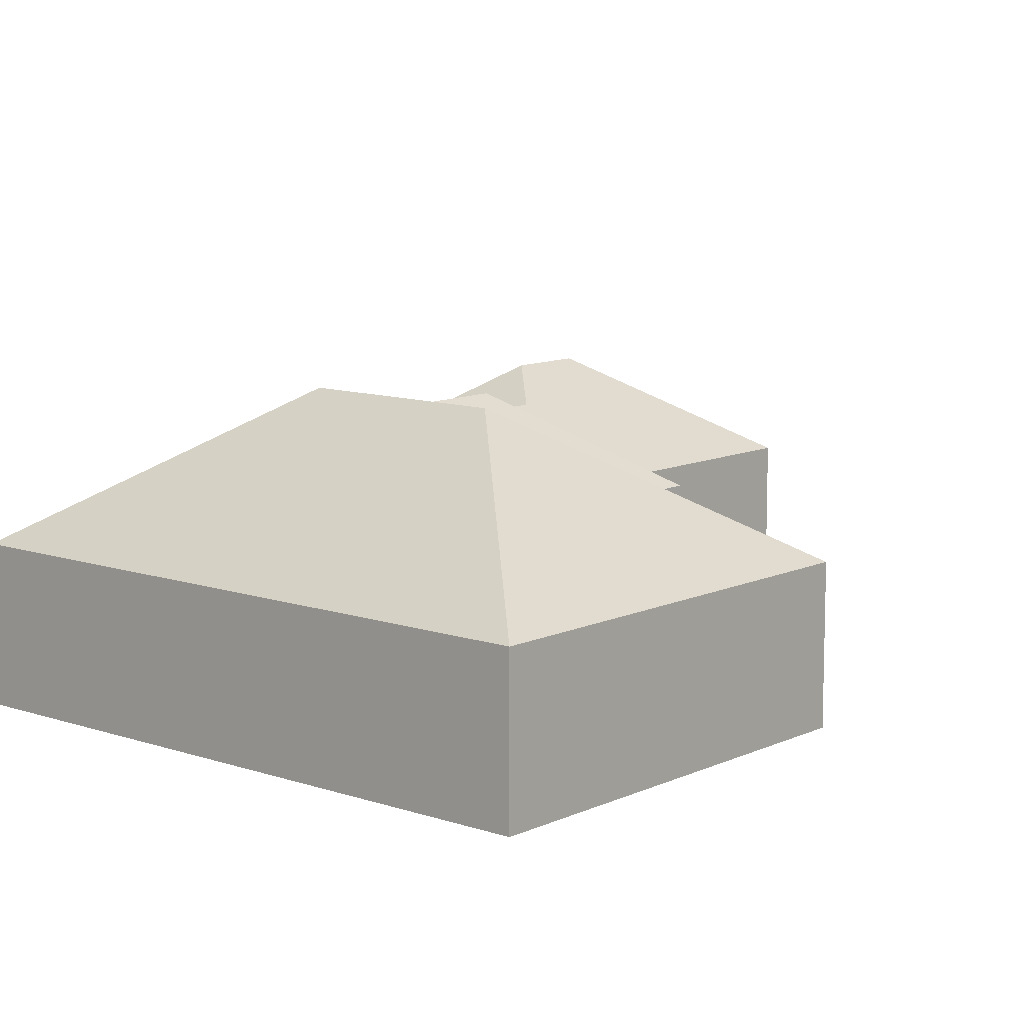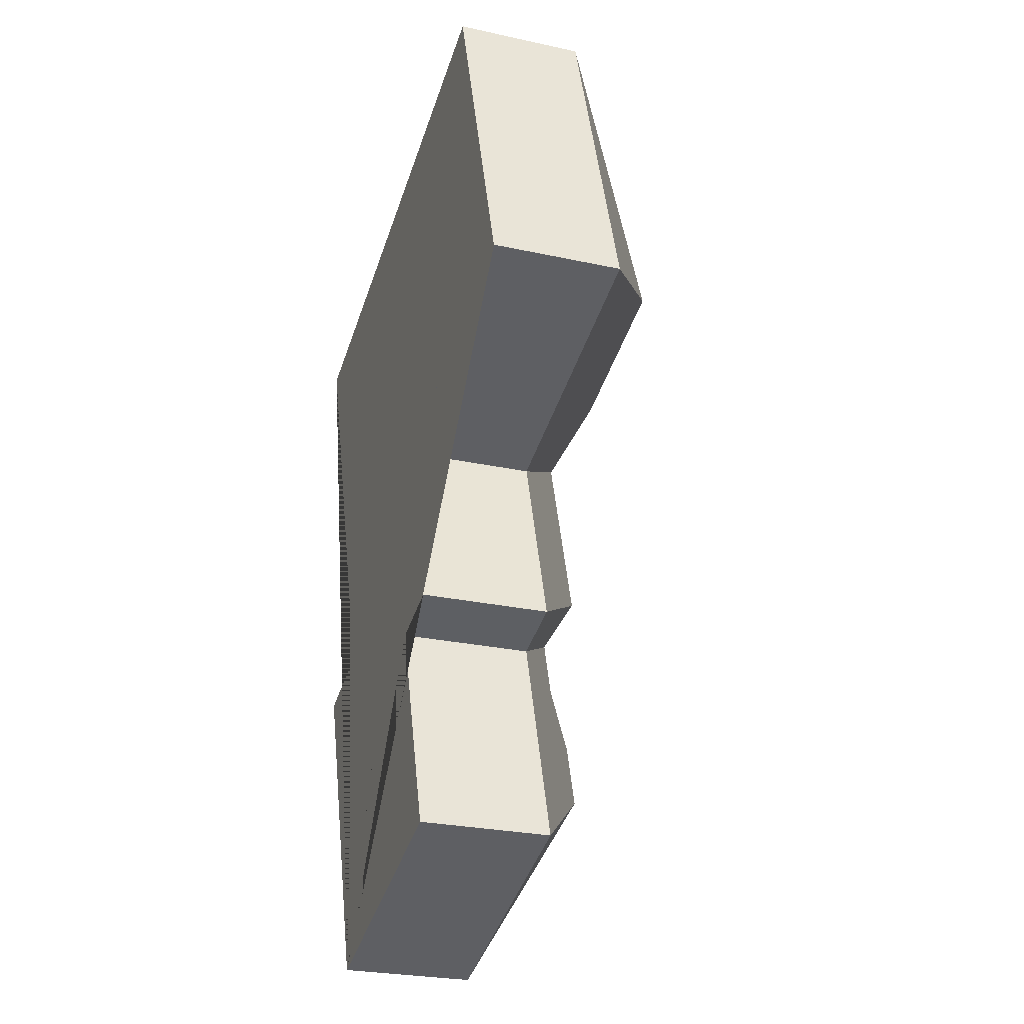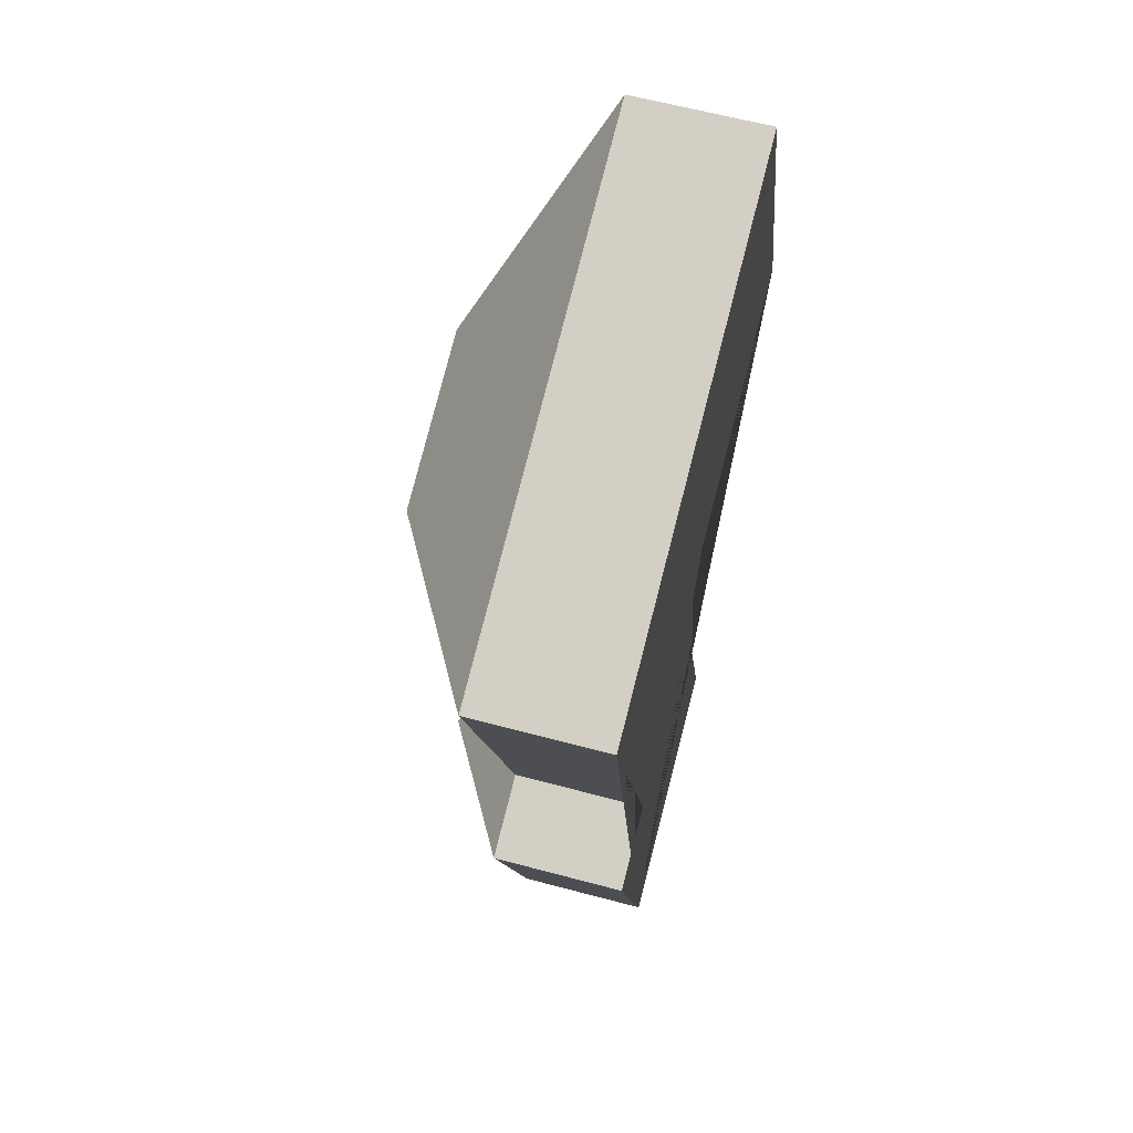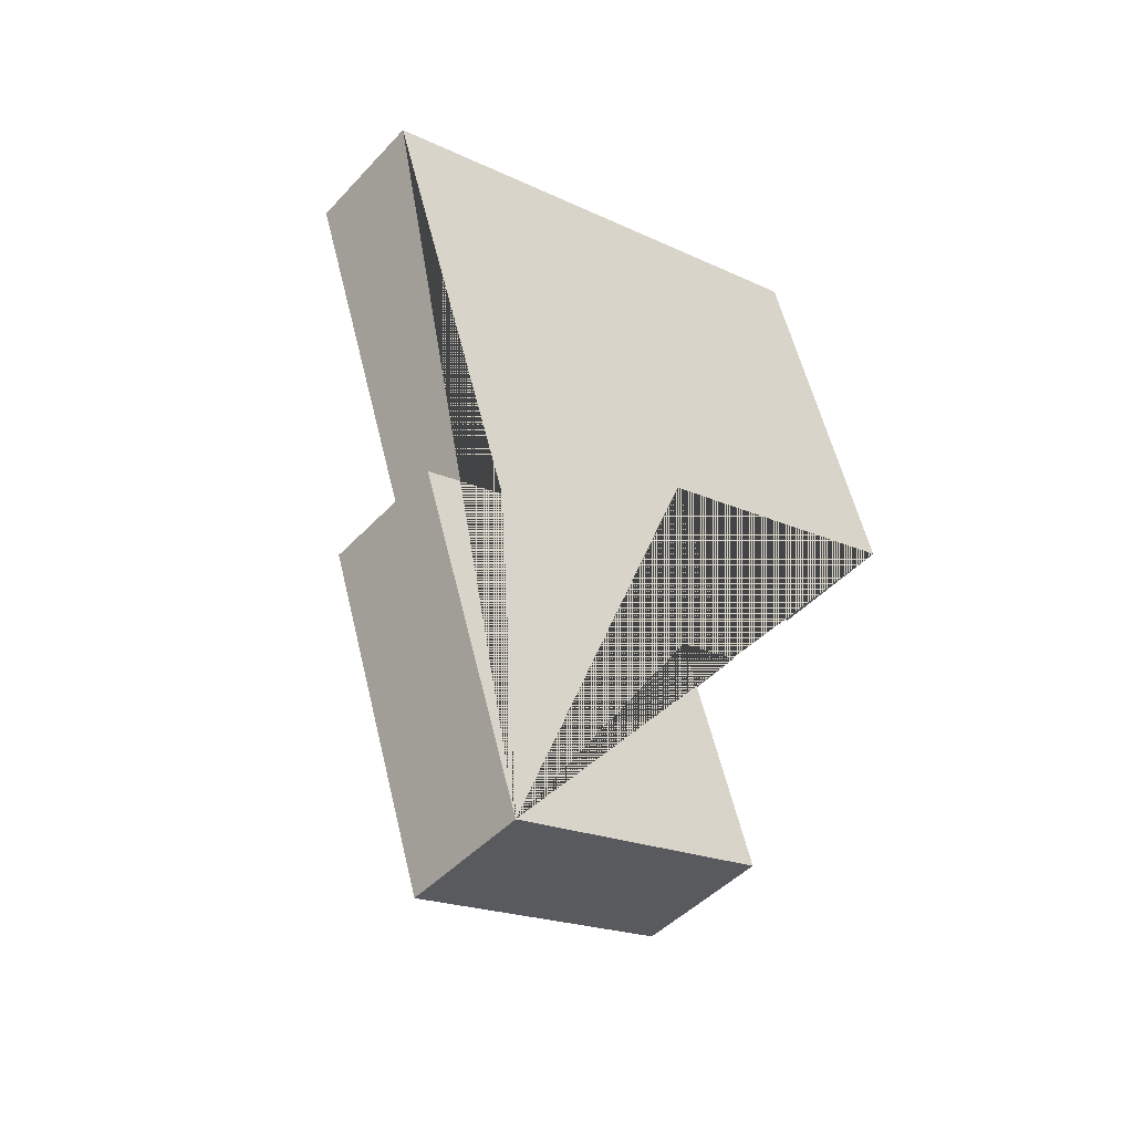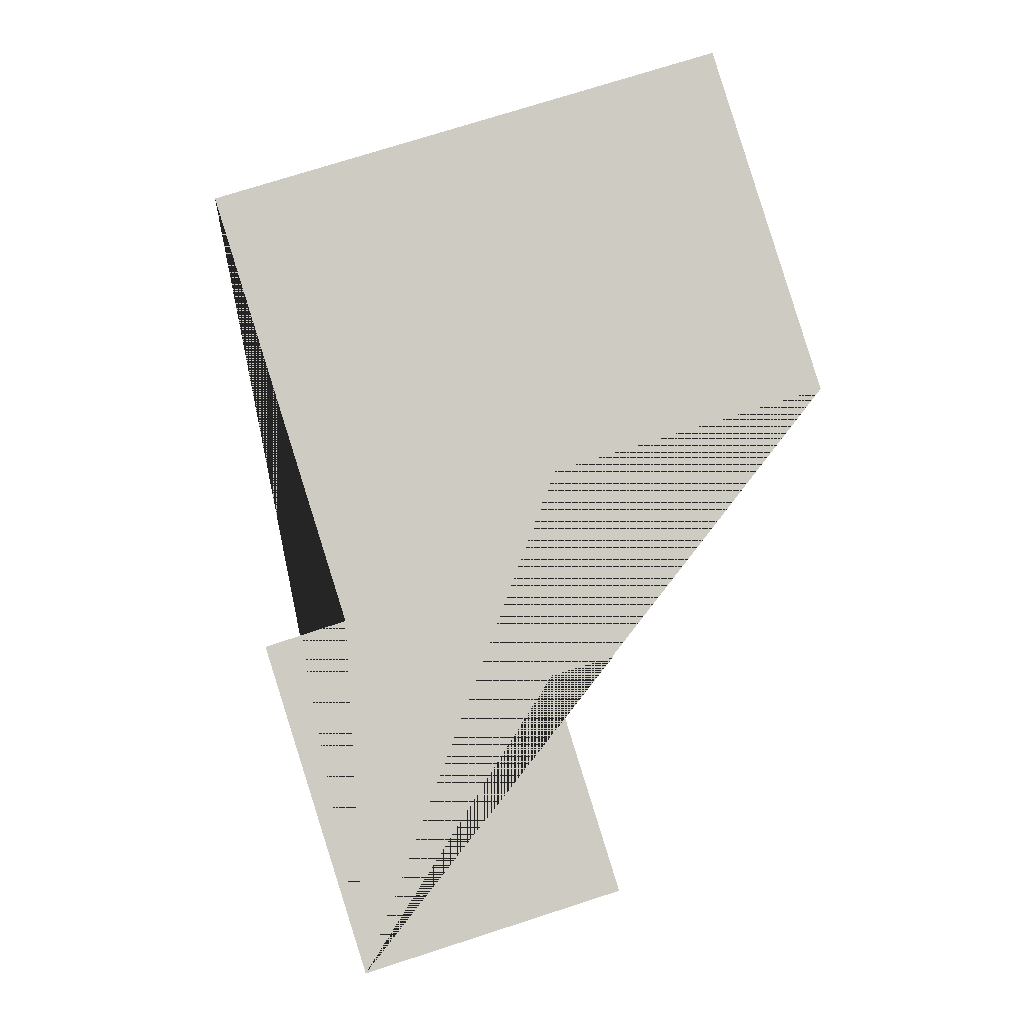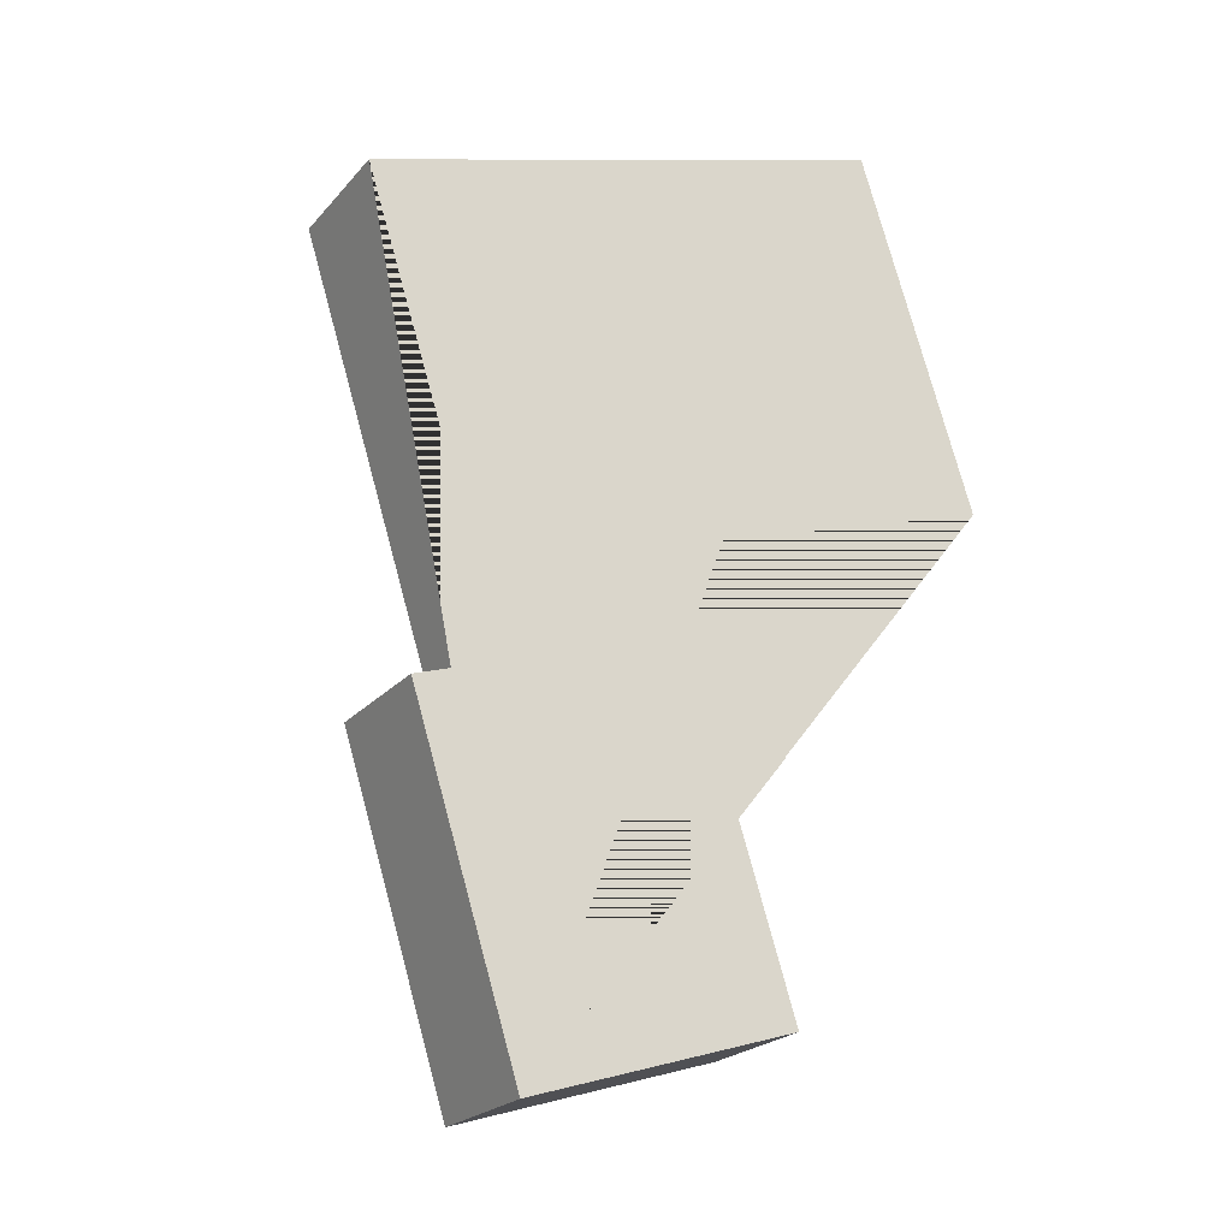
<metadata>
{"format":"obj","ext":"obj","renderer":"f3d","projection":"perspective","resolution":1024,"background":"white","views":[{"elev":10.4,"azim":23.3,"up":"+Y"},{"elev":-26.4,"azim":71.0,"up":"+Z"},{"elev":62.0,"azim":-74.8,"up":"+Z"},{"elev":-45.1,"azim":-39.5,"up":"+Z"},{"elev":-4.0,"azim":-3.6,"up":"+Z"},{"elev":-22.4,"azim":-29.5,"up":"+Z"}]}
</metadata>
<code>
o CG10_500_044068_0025
v 108.4 75 -572.2
v 255.4 75 -526
v 157.8 126.6 -471.4
v 145.7 126.6 -432.9
v 216.2 75 -401
v 252.3 75 -390.2
v 161.7 110.1 -402.2
v 150.9 110.2 -367.7
v 49.39 75 -384.4
v 95.61 75 -369.3
v 164.9 123.9 -342.9
v 377.3 75 -230.7
v 217.7 75 -281.1
v 129.4 123.8 -230.2
v 245.4 144.9 -159.3
v 150.3 145 -189.2
v 17.64 75 -120.9
v 313.6 75 -27.97
v 108.4 0 -572.2
v 255.4 0 -526
v 216.2 0 -401
v 252.3 0 -390.2
v 217.7 0 -281.1
v 377.3 0 -230.7
v 313.6 0 -27.97
v 17.64 0 -120.9
v 95.61 0 -369.3
v 49.39 0 -384.4
f 3 1 2
f 2 5 8 7 4 3
f 7 10 9 4
f 1 9 4 3
f 8 11 6 5
f 11 14 13 6
f 14 16 15 12 13
f 15 18 12
f 18 17 16 15
f 17 10 7 8 11 14 16
f 19 20 21 22 23 24 25 26 27 28
f 1 19 20 2
f 2 20 21 5
f 5 21 22 6
f 6 22 23 13
f 13 23 24 12
f 12 24 25 18
f 18 25 26 17
f 17 26 27 10
f 10 27 28 9
f 9 28 19 1

</code>
